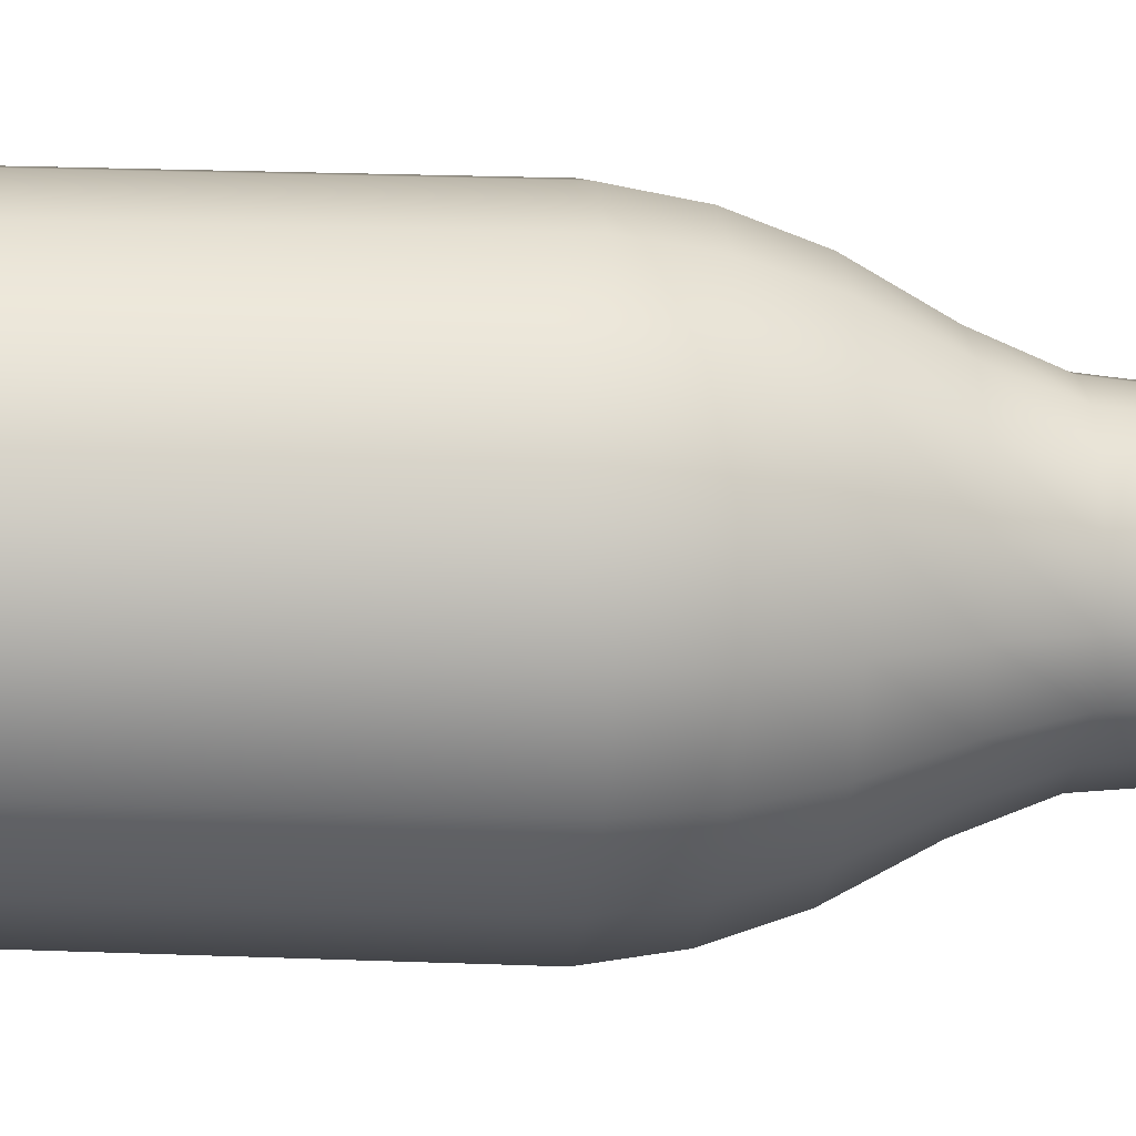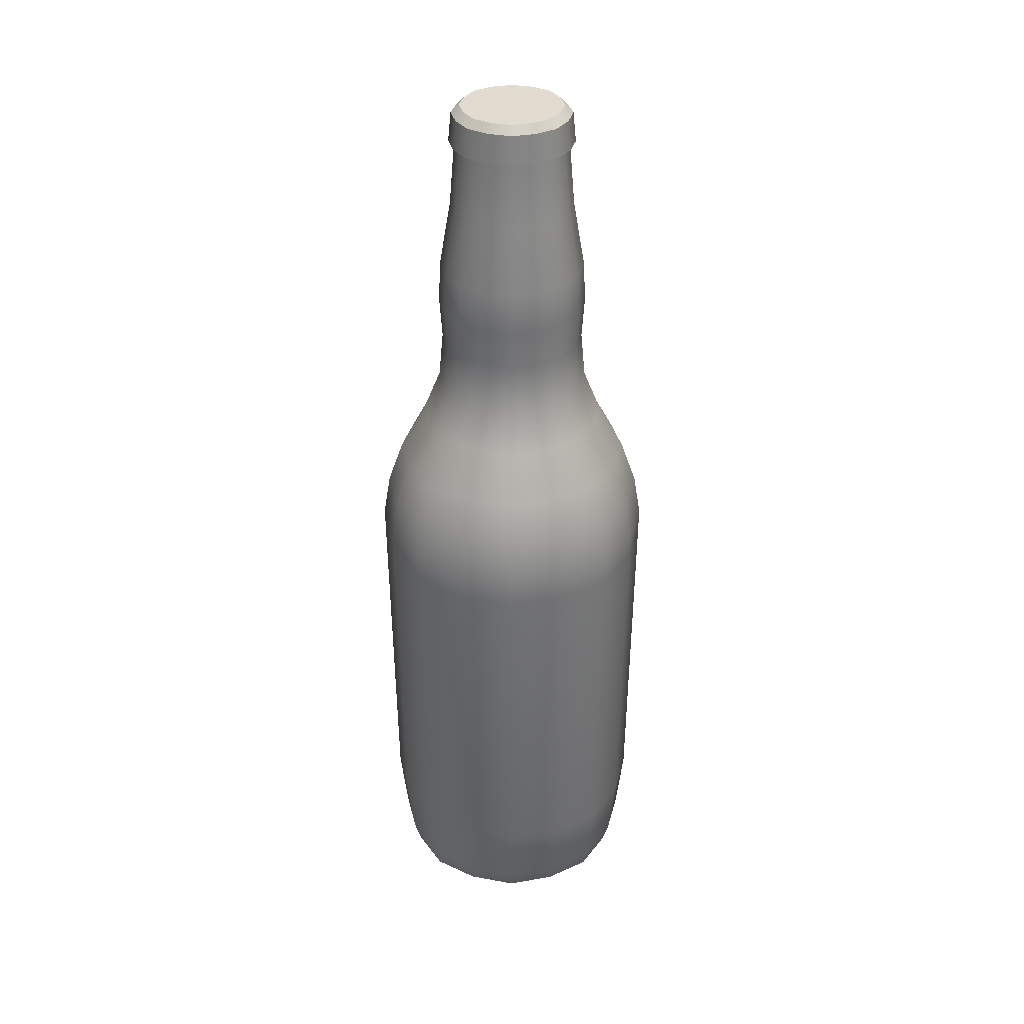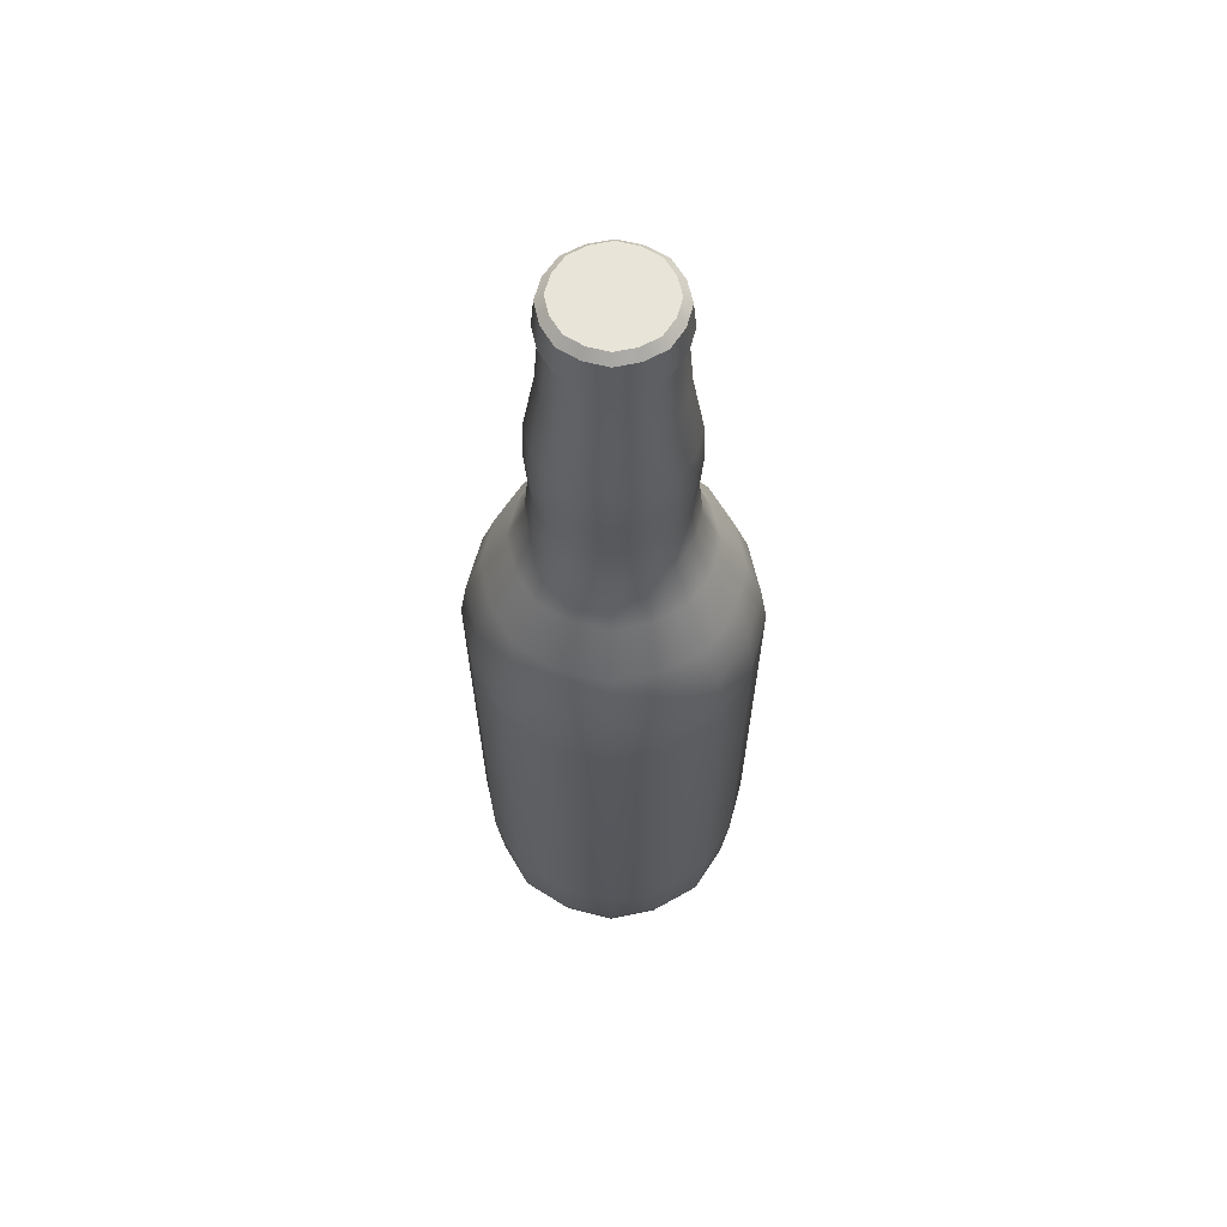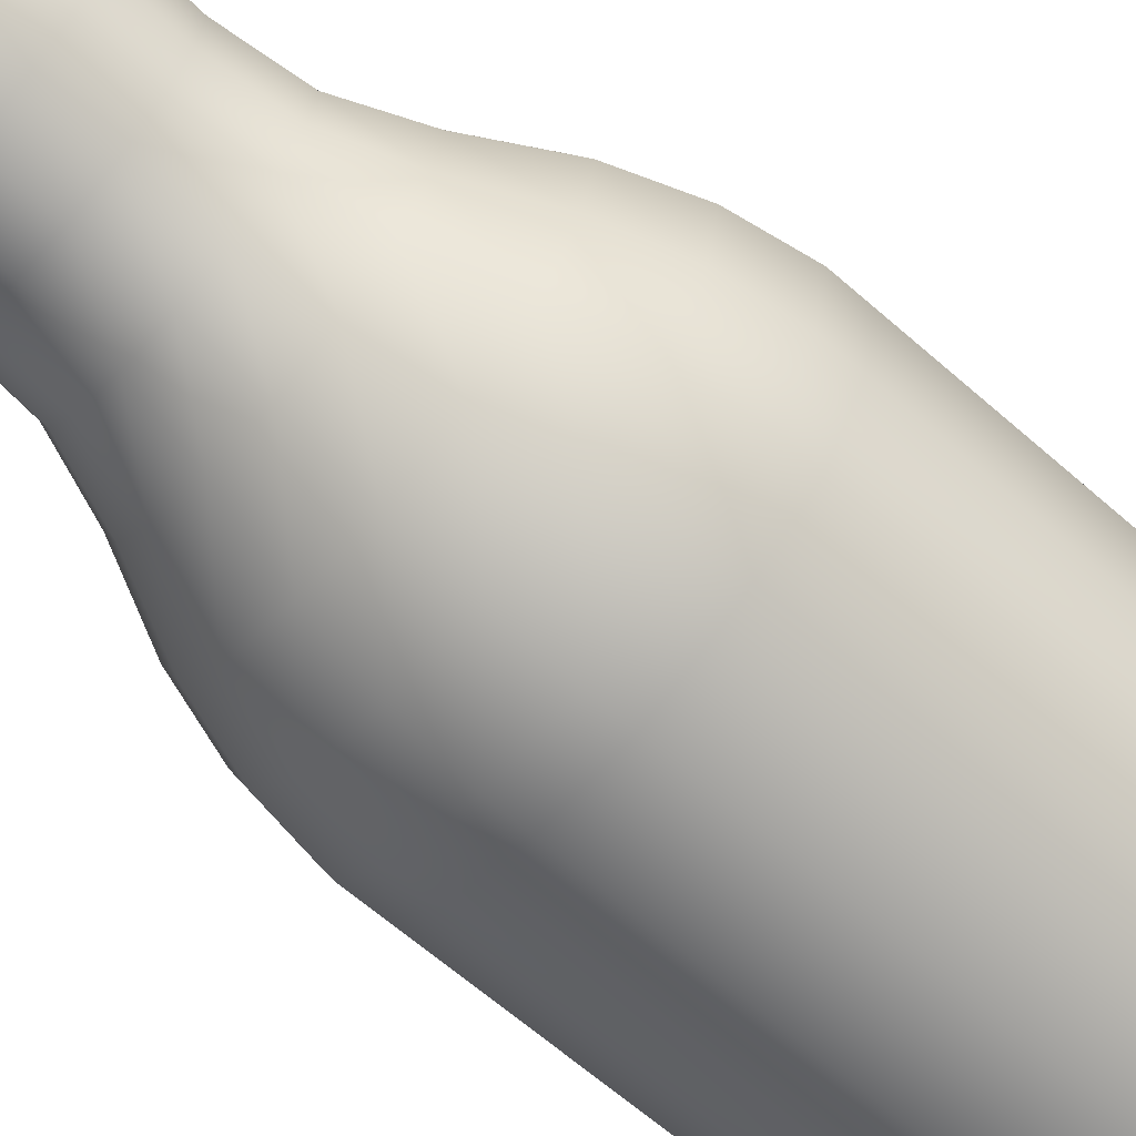
<metadata>
{"format":"obj","ext":"obj","renderer":"f3d","projection":"perspective","resolution":1024,"background":"white","views":[{"elev":-13.2,"azim":83.5,"up":"+Z"},{"elev":34.3,"azim":-85.2,"up":"+Y"},{"elev":60.5,"azim":50.8,"up":"+Y"},{"elev":-69.5,"azim":-130.4,"up":"+Z"}]}
</metadata>
<code>
o glass_bottle_1
v 0.05009 0.01723 0.01629
v 0.05478 0.198 0.01781
v 0.0239 0.01723 0.04693
v 0.02614 0.198 0.05133
v -0.01629 0.01723 0.05009
v -0.01781 0.198 0.05478
v -0.04693 0.01723 0.0239
v -0.05133 0.198 0.02614
v -0.05009 0.01723 -0.01629
v -0.05478 0.198 -0.01781
v -0.0239 0.01723 -0.04693
v -0.02614 0.198 -0.05133
v 0.01629 0.01723 -0.05009
v 0.01781 0.198 -0.05478
v 0.04693 0.01723 -0.0239
v 0.05133 0.198 -0.02614
v 0.0213 0.005708 0.006927
v 0.01016 0.005708 0.01996
v -0.006927 0.005708 0.0213
v -0.01996 0.005708 0.01016
v -0.0213 0.005708 -0.006927
v -0.01016 0.005708 -0.01996
v 0.006927 0.005708 -0.0213
v 0.01996 0.005708 -0.01016
v 0.02191 0.378 0.007125
v 0.01046 0.378 0.02053
v -0.007125 0.378 0.02191
v -0.02053 0.378 0.01046
v -0.02191 0.378 -0.007125
v -0.01046 0.378 -0.02053
v 0.007125 0.378 -0.02191
v 0.02053 0.378 -0.01046
v 0.0241 0.3785 0.007838
v 0.0115 0.3785 0.02259
v -0.007838 0.3785 0.0241
v -0.02259 0.3785 0.0115
v -0.0241 0.3785 -0.007838
v -0.0115 0.3785 -0.02259
v 0.007838 0.3785 -0.0241
v 0.02259 0.3785 -0.0115
v 0.01991 0.3939 0.006474
v 0.0095 0.3939 0.01866
v -0.006474 0.3939 0.01991
v -0.01866 0.3939 0.0095
v -0.01991 0.3939 -0.006474
v -0.0095 0.3939 -0.01866
v 0.006474 0.3939 -0.01991
v 0.01866 0.3939 -0.0095
v 0.04019 0.00077 0.01307
v 0.01918 0.00077 0.03766
v -0.01307 0.00077 0.04019
v -0.03766 0.00077 0.01918
v -0.04019 0.00077 -0.01307
v -0.01918 0.00077 -0.03766
v 0.01307 0.00077 -0.04018
v 0.03766 0.00077 -0.01918
v 0.04069 0.01723 0.03477
v 0.0445 0.198 0.03803
v 0.004186 0.01723 0.05336
v 0.004578 0.198 0.05836
v -0.03477 0.01723 0.04069
v -0.03803 0.198 0.0445
v -0.05336 0.01723 0.004186
v -0.05836 0.198 0.004578
v -0.04069 0.01723 -0.03477
v -0.0445 0.198 -0.03803
v -0.004186 0.01723 -0.05336
v -0.004578 0.198 -0.05836
v 0.03477 0.01723 -0.04069
v 0.03803 0.198 -0.0445
v 0.05336 0.01723 -0.004186
v 0.05836 0.198 -0.004578
v 0.03265 0.00077 0.0279
v 0.003359 0.00077 0.04281
v -0.0279 0.00077 0.03265
v -0.04281 0.00077 0.003359
v -0.03265 0.00077 -0.0279
v -0.003359 0.00077 -0.04281
v 0.0279 0.00077 -0.03265
v 0.04281 0.00077 -0.003359
v 0.0155 0.009 -0.04766
v -0.02274 0.009 -0.04467
v -0.04766 0.009 -0.0155
v -0.04467 0.009 0.02274
v 0.04467 0.009 -0.02274
v -0.0155 0.009 0.04766
v 0.02274 0.009 0.04467
v 0.04766 0.009 0.0155
v 0.02201 0.234 0.04322
v -0.015 0.234 0.04612
v -0.04612 0.234 -0.015
v -0.02201 0.234 -0.04322
v 0.04322 0.234 -0.02201
v 0.04612 0.234 0.015
v -0.04322 0.234 0.02201
v 0.015 0.234 -0.04612
v 0.0178 0.378 0.01521
v 0.001831 0.378 0.02334
v -0.01521 0.378 0.0178
v -0.02334 0.378 0.001831
v -0.0178 0.378 -0.01521
v -0.001831 0.378 -0.02334
v 0.01521 0.378 -0.0178
v 0.02334 0.378 -0.001831
v -0.01352 0.324 -0.02656
v 0.009216 0.324 -0.02834
v -0.02656 0.324 0.01352
v -0.02834 0.324 -0.009216
v 0.01352 0.324 0.02656
v -0.009216 0.324 0.02834
v 0.02656 0.324 -0.01352
v 0.02834 0.324 0.009216
v 0.01958 0.3785 0.01673
v 0.002014 0.3785 0.02568
v -0.01673 0.3785 0.01958
v -0.02568 0.3785 0.002014
v -0.01958 0.3785 -0.01673
v -0.002014 0.3785 -0.02568
v 0.01673 0.3785 -0.01958
v 0.02568 0.3785 -0.002014
v 0.01617 0.3939 0.01382
v 0.001664 0.3939 0.02121
v -0.01382 0.3939 0.01617
v -0.02121 0.3939 0.001664
v -0.01617 0.3939 -0.01382
v -0.001664 0.3939 -0.02121
v 0.01382 0.3939 -0.01617
v 0.02121 0.3939 -0.001664
v 0.007481 0.3906 -0.02301
v 0.02156 0.3906 -0.01098
v -0.02301 0.3906 -0.007481
v -0.01098 0.3906 -0.02156
v -0.007481 0.3906 0.02301
v -0.02156 0.3906 0.01098
v 0.02301 0.3906 0.007481
v 0.01098 0.3906 0.02156
v 0.01731 0.005708 0.01479
v 0.00178 0.005708 0.02269
v -0.01479 0.005708 0.01731
v -0.02269 0.005708 0.00178
v -0.01731 0.005708 -0.01479
v -0.00178 0.005708 -0.02269
v 0.01479 0.005708 -0.01731
v 0.02269 0.005708 -0.00178
v 0.001923 0.3906 0.02451
v -0.02451 0.3906 0.001923
v -0.001923 0.3906 -0.02451
v 0.02451 0.3906 -0.001923
v 0.01869 0.3906 0.01597
v -0.01597 0.3906 0.01869
v -0.01869 0.3906 -0.01597
v 0.01597 0.3906 -0.01869
v 0.03019 0.324 -0.002368
v 0.02302 0.324 0.01967
v -0.01967 0.324 0.02302
v -0.02302 0.324 -0.01967
v 0.01967 0.324 -0.02302
v 0.002368 0.324 0.03019
v -0.03019 0.324 0.002368
v 0.03202 0.234 -0.03747
v -0.04913 0.234 0.003854
v -0.003854 0.234 -0.04913
v -0.03202 0.234 0.03747
v 0.03747 0.234 0.03202
v 0.04913 0.234 -0.003854
v -0.03747 0.234 -0.03202
v -0.002368 0.324 -0.03019
v -0.03309 0.009 0.03873
v 0.03873 0.009 0.03309
v 0.05078 0.009 -0.003984
v -0.03873 0.009 -0.03309
v 0.003984 0.009 0.05078
v 0.03309 0.009 -0.03873
v -0.05078 0.009 0.003984
v -0.003984 0.009 -0.05078
v 0.003854 0.234 0.04913
v 0.03628 0.2533 0.0118
v 0.02799 0.29 0.009102
v 0.02963 0.271 0.009634
v 0.01731 0.2533 0.03399
v 0.01336 0.29 0.02623
v 0.01414 0.271 0.02776
v -0.0118 0.2533 0.03628
v -0.009102 0.29 0.02799
v -0.009634 0.271 0.02963
v -0.03399 0.2533 0.01731
v -0.02623 0.29 0.01336
v -0.02776 0.271 0.01414
v -0.03628 0.2533 -0.0118
v -0.02799 0.29 -0.009102
v -0.02963 0.271 -0.009634
v -0.01731 0.2533 -0.03399
v -0.01336 0.29 -0.02623
v -0.01414 0.271 -0.02776
v 0.0118 0.2533 -0.03628
v 0.009102 0.29 -0.02799
v 0.009634 0.271 -0.02963
v 0.03399 0.2533 -0.01731
v 0.02623 0.29 -0.01336
v 0.02776 0.271 -0.01414
v 0.02274 0.29 0.01943
v 0.02947 0.2533 0.02519
v 0.02407 0.271 0.02057
v 0.002339 0.29 0.02982
v 0.003032 0.2533 0.03865
v 0.002476 0.271 0.03156
v -0.01943 0.29 0.02274
v -0.02519 0.2533 0.02947
v -0.02057 0.271 0.02407
v -0.02982 0.29 0.002339
v -0.03865 0.2533 0.003032
v -0.03156 0.271 0.002476
v -0.02274 0.29 -0.01943
v -0.02947 0.2533 -0.02519
v -0.02407 0.271 -0.02057
v -0.002339 0.29 -0.02982
v -0.003032 0.2533 -0.03865
v -0.002476 0.271 -0.03156
v 0.01943 0.29 -0.02274
v 0.02519 0.2533 -0.02947
v 0.02057 0.271 -0.02407
v 0.02982 0.29 -0.002339
v 0.03865 0.2533 -0.003032
v 0.03156 0.271 -0.002476
v 0.02528 0.04555 0.04965
v -0.01723 0.04555 0.05299
v -0.04965 0.04555 0.02528
v -0.05299 0.04555 -0.01723
v -0.02528 0.04555 -0.04965
v 0.01723 0.04555 -0.05299
v 0.04965 0.04555 -0.02528
v 0.05299 0.04555 0.01723
v 0.05645 0.04555 -0.004429
v 0.03679 0.04555 -0.04305
v -0.004429 0.04555 -0.05645
v -0.04305 0.04555 -0.03679
v -0.05645 0.04555 0.004429
v -0.03679 0.04555 0.04305
v 0.004429 0.04555 0.05645
v 0.04305 0.04555 0.03679
v -0.01691 0.216 0.05201
v -0.02482 0.216 -0.04874
v 0.05201 0.216 0.01691
v -0.04874 0.216 0.02482
v 0.01691 0.216 -0.05201
v 0.02482 0.216 0.04874
v -0.05201 0.216 -0.01691
v 0.04874 0.216 -0.02482
v 0.03611 0.216 -0.04226
v -0.05541 0.216 0.004347
v -0.004347 0.216 -0.05541
v -0.03611 0.216 0.04226
v 0.04226 0.216 0.03611
v 0.05541 0.216 -0.004347
v -0.04226 0.216 -0.03611
v 0.004347 0.216 0.05541
v -0.01145 0.351 -0.02249
v -0.02249 0.351 0.01145
v 0.01145 0.351 0.02249
v 0.024 0.351 0.007803
v 0.007803 0.351 -0.024
v -0.024 0.351 -0.007803
v -0.007803 0.351 0.024
v 0.02249 0.351 -0.01145
v 0.02557 0.351 -0.002005
v 0.01949 0.351 0.01666
v -0.01666 0.351 0.01949
v -0.01949 0.351 -0.01666
v 0.01666 0.351 -0.01949
v 0.002005 0.351 0.02557
v -0.02557 0.351 0.002005
v -0.002005 0.351 -0.02557
v 0.0236 0.307 0.02016
v 0.02904 0.307 0.009445
v 0.03094 0.307 -0.002427
v 0.002427 0.307 0.03094
v 0.01386 0.307 0.02721
v -0.02016 0.307 0.0236
v -0.009445 0.307 0.02904
v -0.03094 0.307 0.002427
v -0.02721 0.307 0.01386
v -0.0236 0.307 -0.02016
v -0.02904 0.307 -0.009445
v -0.002427 0.307 -0.03094
v -0.01386 0.307 -0.02721
v 0.02016 0.307 -0.0236
v 0.009445 0.307 -0.02904
v 0.02721 0.307 -0.01386
v 0.02608 0.1885 0.05122
v 0.04441 0.1885 0.03795
v -0.01778 0.1885 0.05466
v -0.05122 0.1885 0.02608
v -0.05466 0.1885 -0.01778
v -0.02608 0.1885 -0.05122
v 0.01778 0.1885 -0.05466
v 0.05122 0.1885 -0.02608
v 0.05466 0.1885 0.01778
v 0.004569 0.1885 0.05824
v -0.03795 0.1885 0.04441
v -0.05824 0.1885 0.004569
v -0.04441 0.1885 -0.03795
v -0.004569 0.1885 -0.05824
v 0.03795 0.1885 -0.04441
v 0.05824 0.1885 -0.004569
f 290 297 2 58
f 89 164 202 180
f 175 81 55 78
f 17 137 144
f 174 83 53 76
f 173 85 56 79
f 172 86 51 74
f 171 82 54 77
f 170 88 49 80
f 169 87 50 73
f 168 84 52 75
f 272 257 30 102
f 91 161 211 189
f 93 160 220 198
f 274 275 153 112
f 280 281 107 159
f 285 282 156 105
f 281 278 155 107
f 275 288 111 153
f 271 258 28 100
f 270 259 26 98
f 269 261 31 103
f 268 262 29 101
f 267 263 27 99
f 266 260 25 97
f 265 264 32 104
f 152 129 47 127
f 26 97 113 34
f 25 104 120 33
f 31 102 118 39
f 29 100 116 37
f 27 98 114 35
f 32 103 119 40
f 30 101 117 38
f 42 121 128 48
f 151 131 45 125
f 150 133 43 123
f 149 135 41 121
f 148 130 48 128
f 147 132 46 126
f 146 134 44 124
f 145 136 42 122
f 18 137 73 50
f 19 138 74 51
f 20 139 75 52
f 21 140 76 53
f 22 141 77 54
f 23 142 78 55
f 24 143 79 56
f 144 24 56 80
f 143 23 55 79
f 142 22 54 78
f 141 21 53 77
f 140 20 52 76
f 139 19 51 75
f 138 18 50 74
f 137 17 49 73
f 133 145 122 43
f 35 114 145 133
f 114 34 136 145
f 131 146 124 45
f 37 116 146 131
f 116 36 134 146
f 129 147 126 47
f 39 118 147 129
f 118 38 132 147
f 135 148 128 41
f 33 120 148 135
f 120 40 130 148
f 136 149 121 42
f 34 113 149 136
f 113 33 135 149
f 134 150 123 44
f 36 115 150 134
f 115 35 133 150
f 132 151 125 46
f 38 117 151 132
f 117 37 131 151
f 99 27 35 115
f 101 29 37 117
f 103 31 39 119
f 98 26 34 114
f 100 28 36 116
f 102 30 38 118
f 104 32 40 120
f 130 152 127 48
f 40 119 152 130
f 119 39 129 152
f 260 265 104 25
f 94 165 223 177
f 288 286 157 111
f 259 266 97 26
f 278 279 110 155
f 164 94 177 202
f 258 267 99 28
f 95 163 208 186
f 279 276 158 110
f 257 268 101 30
f 92 166 214 192
f 283 280 159 108
f 264 269 103 32
f 165 93 198 223
f 287 284 167 106
f 263 270 98 27
f 90 176 205 183
f 176 89 180 205
f 262 271 100 29
f 166 91 189 214
f 161 95 186 211
f 97 25 33 113
f 248 249 160 93
f 249 245 96 160
f 284 285 105 167
f 247 250 161 91
f 250 244 95 161
f 160 96 195 220
f 245 251 162 96
f 251 242 92 162
f 282 283 108 156
f 244 252 163 95
f 252 241 90 163
f 277 273 154 109
f 246 253 164 89
f 253 243 94 164
f 276 277 109 158
f 243 254 165 94
f 254 248 93 165
f 286 287 106 157
f 242 255 166 92
f 255 247 91 166
f 261 272 102 31
f 96 162 217 195
f 162 92 192 217
f 86 168 75 51
f 5 61 168 86
f 61 7 84 168
f 88 169 73 49
f 1 57 169 88
f 57 3 87 169
f 85 170 80 56
f 15 71 170 85
f 71 1 88 170
f 83 171 77 53
f 9 65 171 83
f 65 11 82 171
f 87 172 74 50
f 3 59 172 87
f 59 5 86 172
f 81 173 79 55
f 13 69 173 81
f 69 15 85 173
f 84 174 76 52
f 7 63 174 84
f 63 9 83 174
f 82 175 78 54
f 11 67 175 82
f 67 13 81 175
f 296 303 70 16
f 295 302 68 14
f 163 90 183 208
f 241 256 176 90
f 256 246 89 176
f 15 231 233 71
f 294 301 66 12
f 13 230 234 69
f 293 300 64 10
f 11 229 235 67
f 292 299 62 8
f 9 228 236 65
f 291 298 60 6
f 7 227 237 63
f 289 290 58 4
f 5 226 238 61
f 71 233 232 1
f 28 99 115 36
f 17 144 80 49
f 48 127 122 42
f 122 127 47 43
f 43 47 126 123
f 123 126 46 44
f 44 46 125 124
f 124 125 45
f 128 121 41
f 144 137 18 24
f 24 18 138 143
f 143 138 19 23
f 23 19 139 142
f 142 139 20 22
f 22 20 140 141
f 141 140 21
f 202 177 179 203
f 203 179 178 201
f 205 180 182 206
f 206 182 181 204
f 208 183 185 209
f 209 185 184 207
f 211 186 188 212
f 212 188 187 210
f 214 189 191 215
f 215 191 190 213
f 217 192 194 218
f 218 194 193 216
f 220 195 197 221
f 221 197 196 219
f 223 198 200 224
f 224 200 199 222
f 180 202 203 182
f 182 203 201 181
f 183 205 206 185
f 185 206 204 184
f 186 208 209 188
f 188 209 207 187
f 189 211 212 191
f 191 212 210 190
f 192 214 215 194
f 194 215 213 193
f 195 217 218 197
f 197 218 216 196
f 198 220 221 200
f 200 221 219 199
f 177 223 224 179
f 179 224 222 178
f 273 274 112 154
f 57 240 225 3
f 59 239 226 5
f 61 238 227 7
f 63 237 228 9
f 65 236 229 11
f 67 235 230 13
f 69 234 231 15
f 1 232 240 57
f 3 225 239 59
f 297 304 72 2
f 60 4 246 256
f 6 60 256 241
f 66 10 247 255
f 12 66 255 242
f 72 16 248 254
f 2 72 254 243
f 58 2 243 253
f 4 58 253 246
f 62 6 241 252
f 8 62 252 244
f 68 12 242 251
f 14 68 251 245
f 64 8 244 250
f 10 64 250 247
f 70 14 245 249
f 16 70 249 248
f 106 167 272 261
f 108 159 271 262
f 110 158 270 263
f 111 157 269 264
f 105 156 268 257
f 107 155 267 258
f 109 154 266 259
f 112 153 265 260
f 153 111 264 265
f 154 112 260 266
f 155 110 263 267
f 156 108 262 268
f 157 106 261 269
f 158 109 259 270
f 159 107 258 271
f 167 105 257 272
f 201 178 274 273
f 219 196 287 286
f 204 181 277 276
f 181 201 273 277
f 213 190 283 282
f 216 193 285 284
f 196 216 284 287
f 190 210 280 283
f 184 204 276 279
f 207 184 279 278
f 199 219 286 288
f 222 199 288 275
f 187 207 278 281
f 193 213 282 285
f 210 187 281 280
f 178 222 275 274
f 289 298 239 225
f 291 299 238 226
f 292 300 237 227
f 293 301 236 228
f 294 302 235 229
f 295 303 234 230
f 240 290 289 225
f 233 304 297 232
f 239 298 291 226
f 238 299 292 227
f 237 300 293 228
f 236 301 294 229
f 235 302 295 230
f 234 303 296 231
f 232 297 290 240
f 4 60 298 289
f 6 62 299 291
f 8 64 300 292
f 10 66 301 293
f 12 68 302 294
f 14 70 303 295
f 16 72 304 296
f 296 304 233 231

</code>
